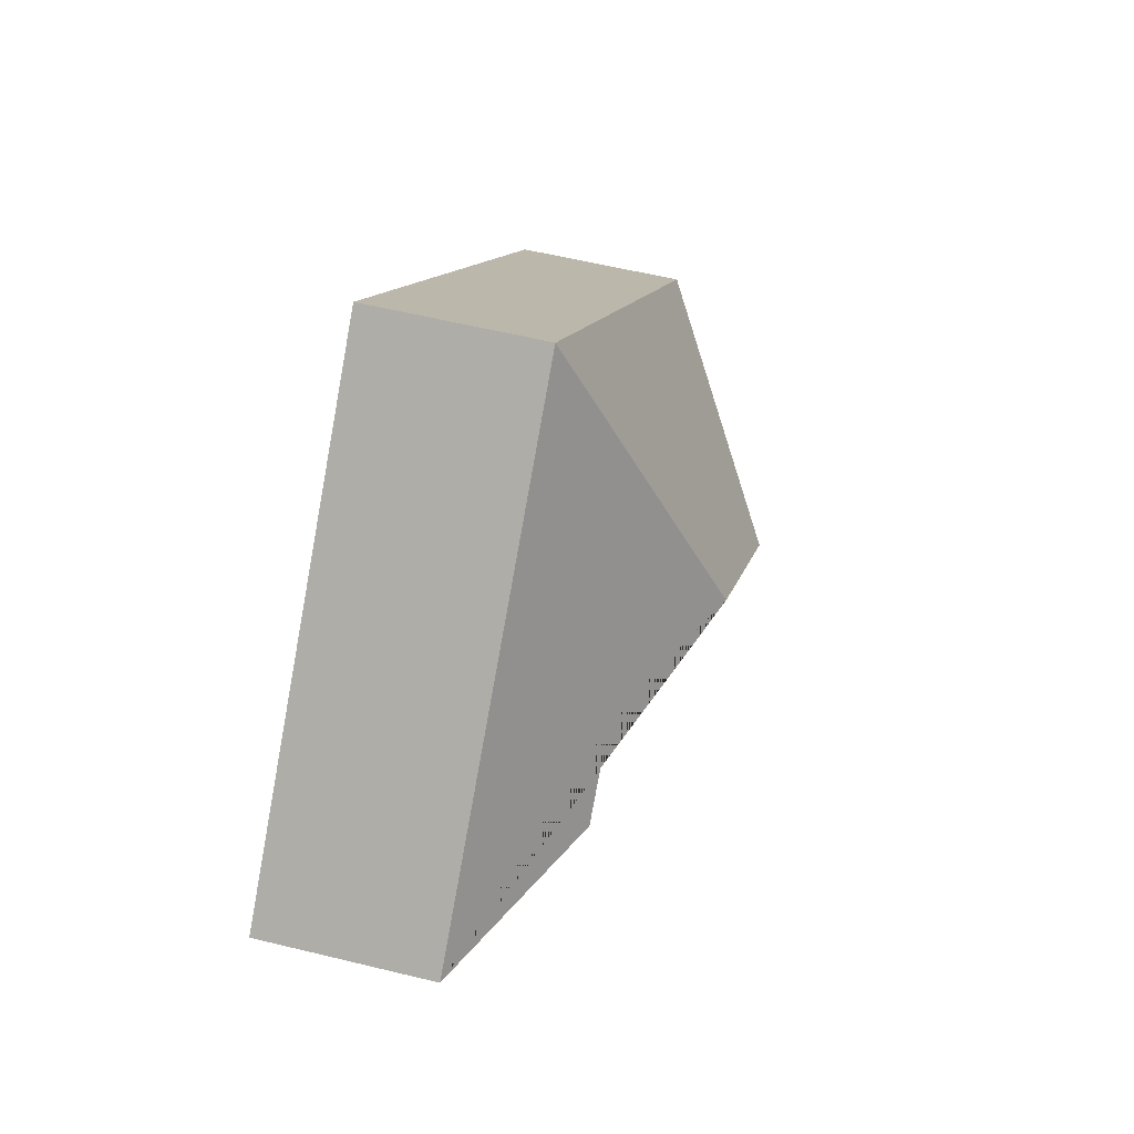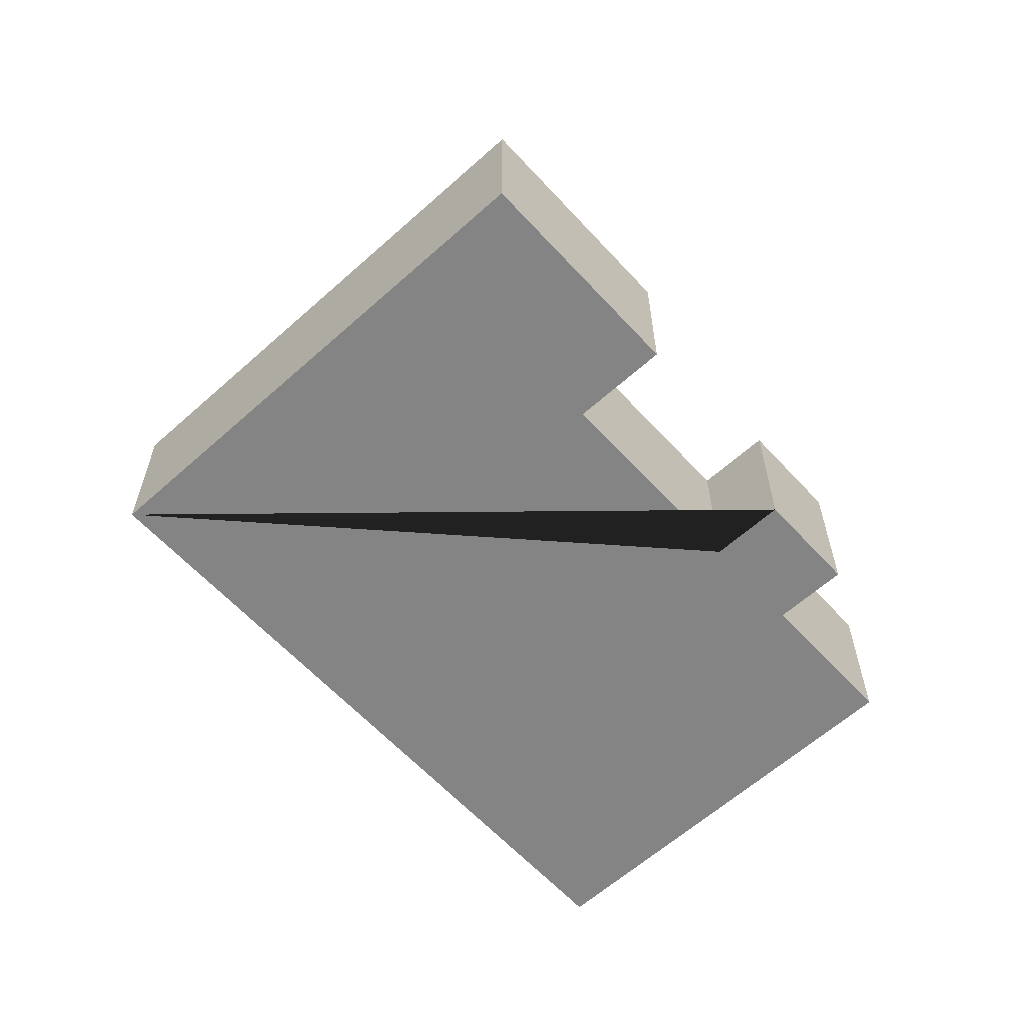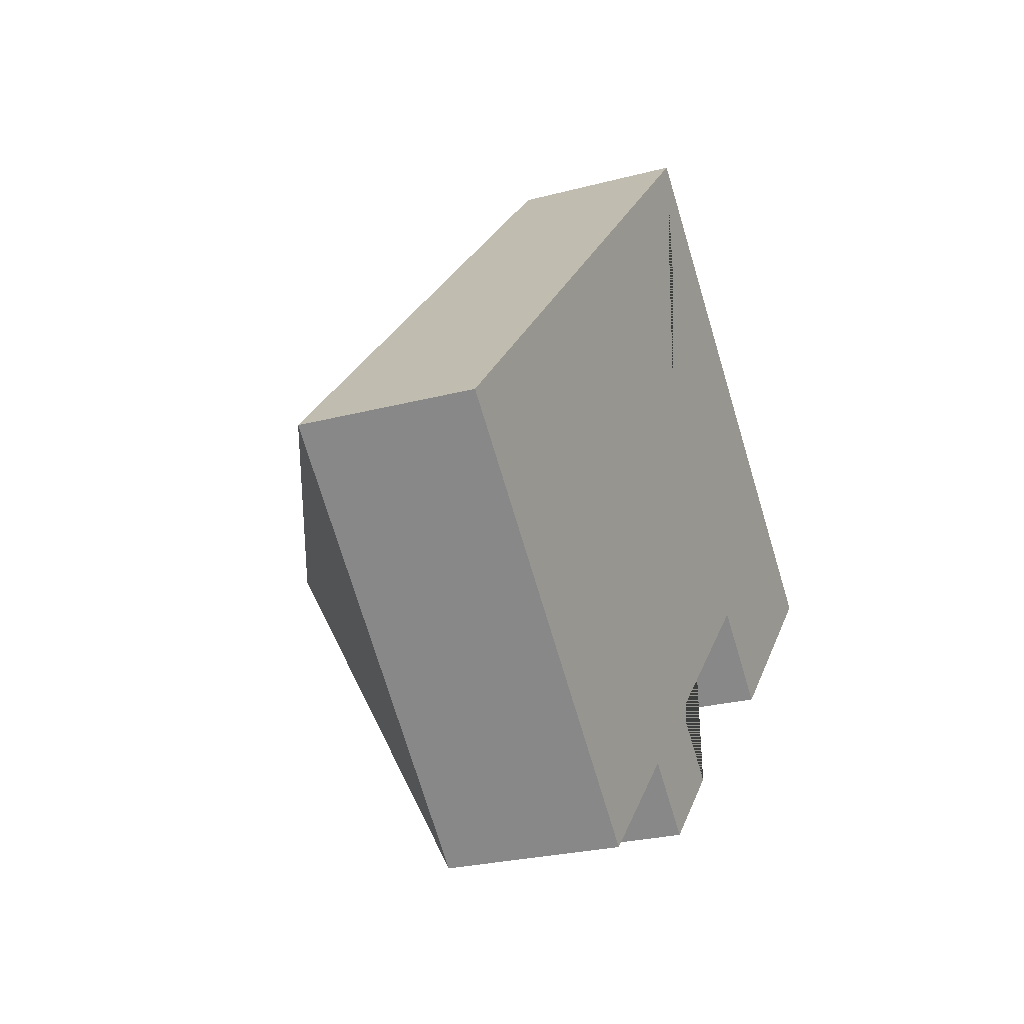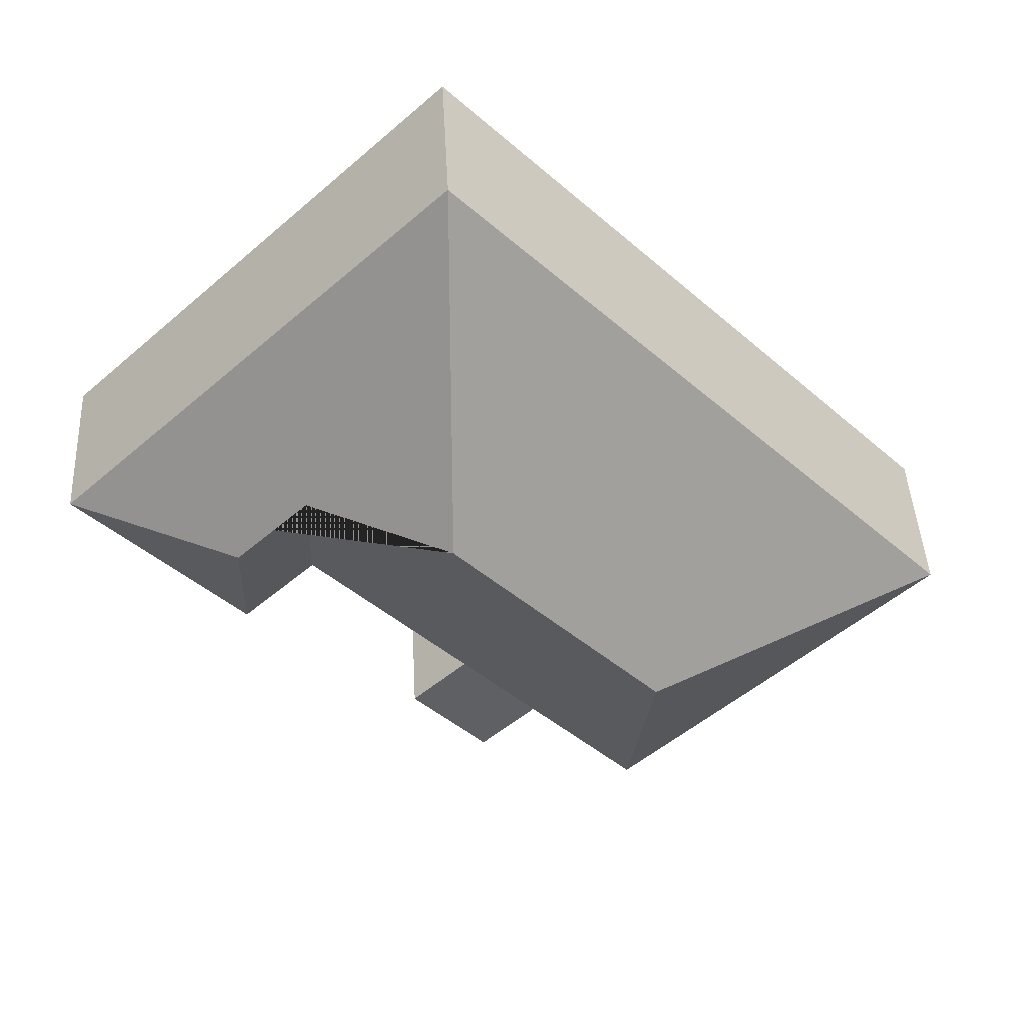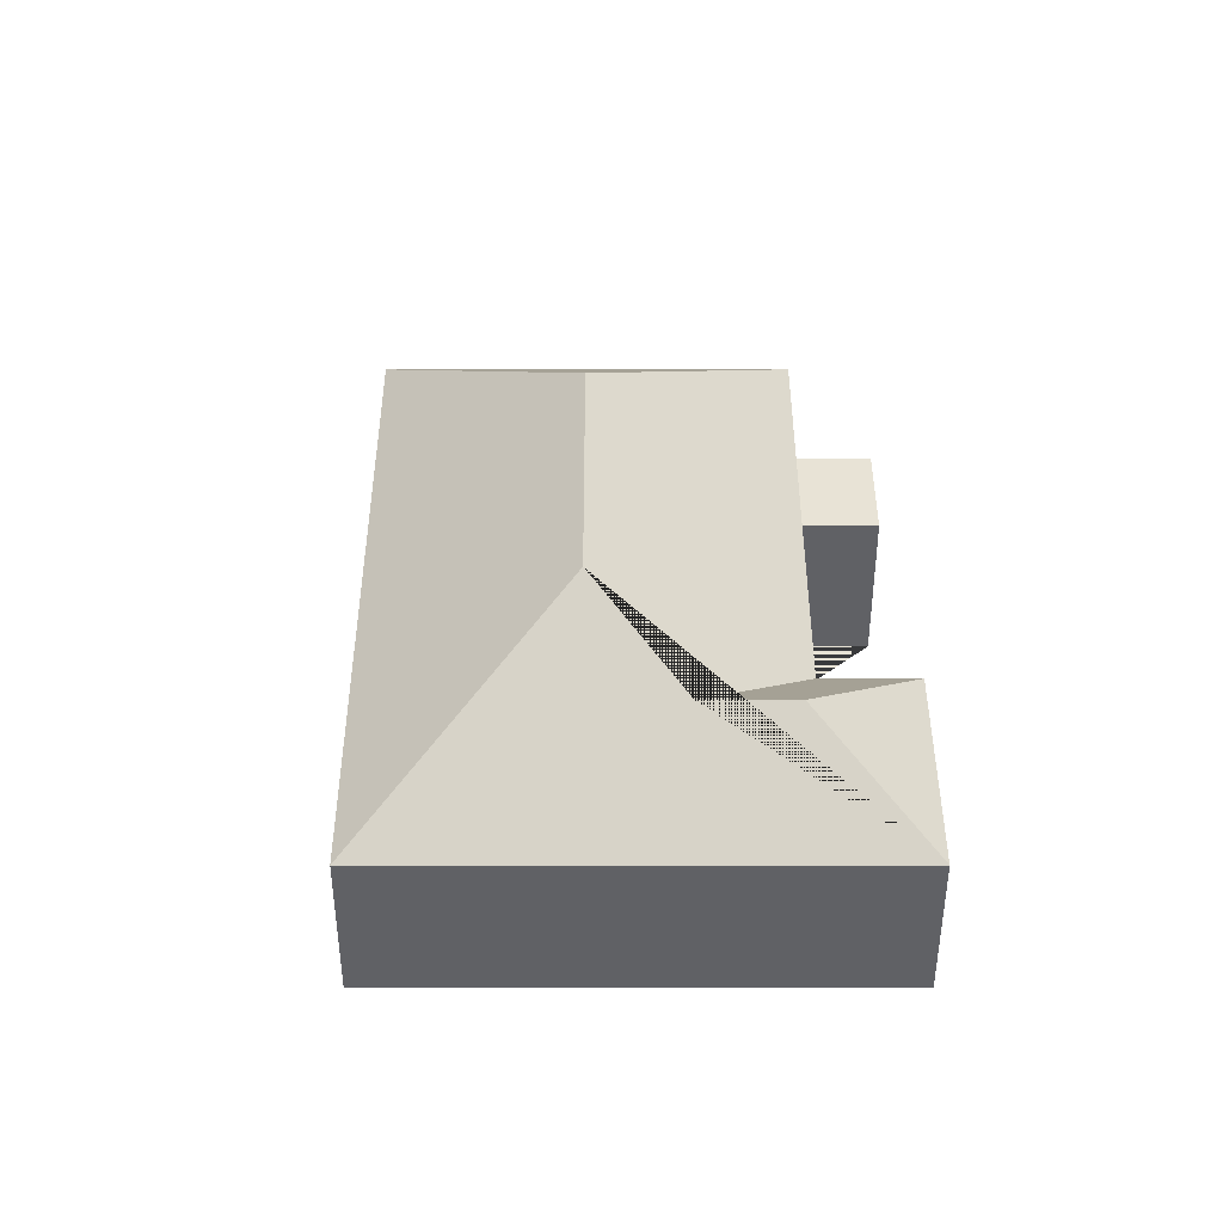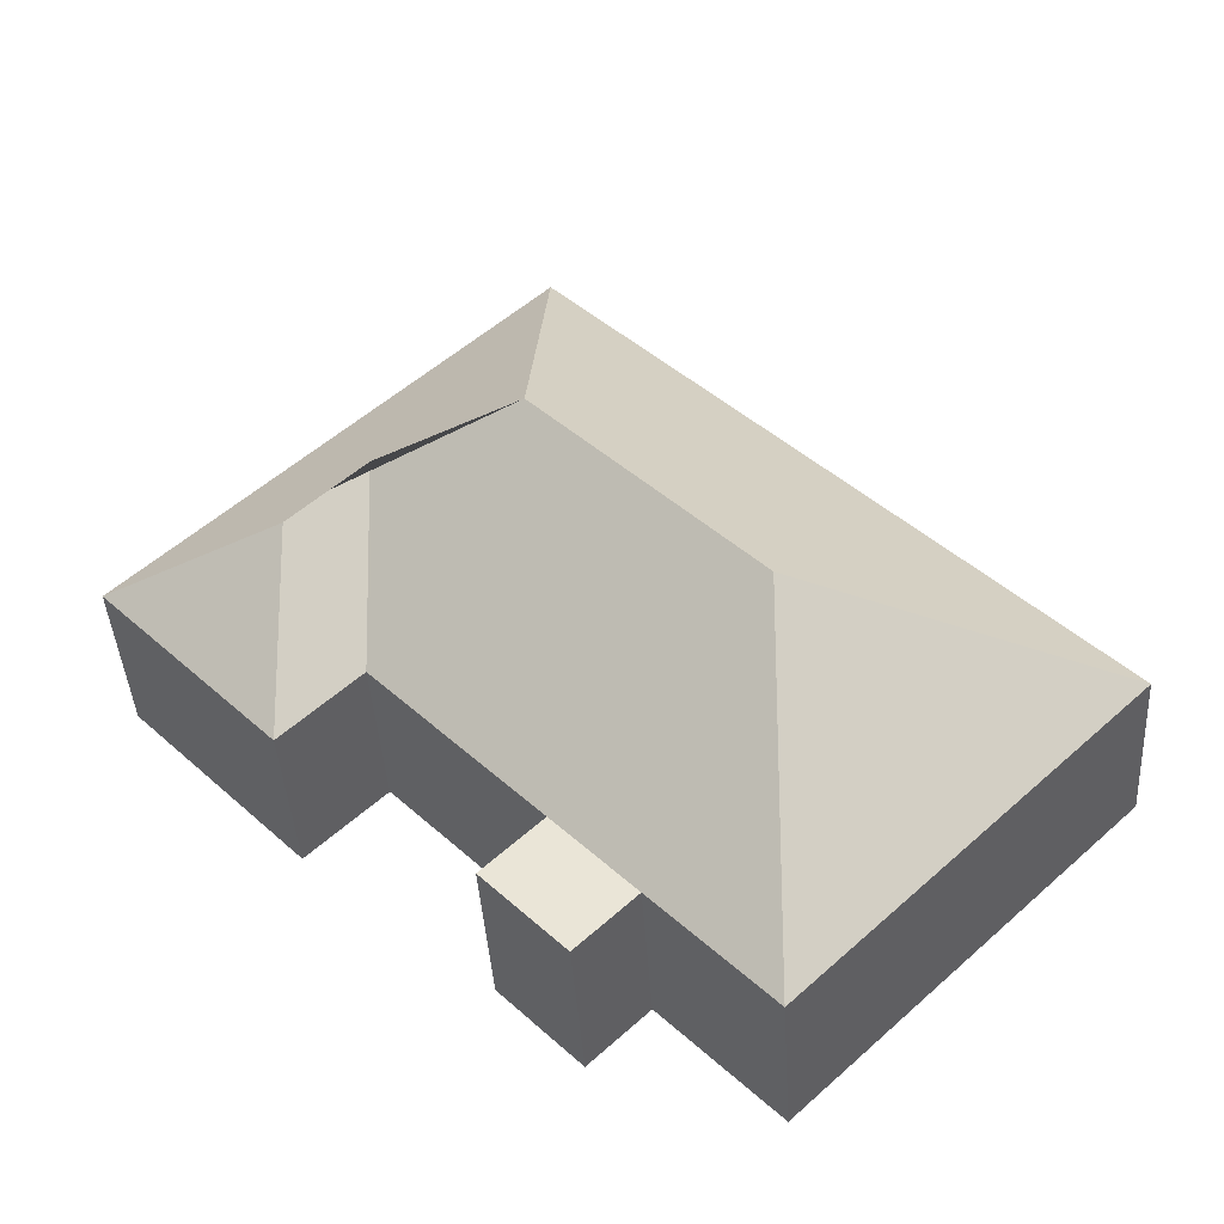
<metadata>
{"format":"obj","ext":"obj","renderer":"f3d","projection":"perspective","resolution":1024,"background":"white","views":[{"elev":57.1,"azim":104.3,"up":"+Z"},{"elev":-61.3,"azim":86.4,"up":"+Y"},{"elev":-25.1,"azim":-66.6,"up":"+Z"},{"elev":44.0,"azim":177.1,"up":"+Z"},{"elev":41.8,"azim":44.0,"up":"+Y"},{"elev":-41.5,"azim":-176.4,"up":"+Z"}]}
</metadata>
<code>
o BK39_500_017025_0073
v 249.4 75 -19.28
v 20.35 75 -256.2
v 251.8 145 -160.1
v 160.2 145 -254.8
v 315.4 113.3 -158.8
v 347.4 113.3 -189.7
v 246.6 75 -307.7
v 317.4 75 -234.4
v 212.1 75 -343.3
v 163 75 -394.1
v 237.5 75 -367.8
v 271.9 75 -332.1
v 425.3 75 -189.3
v 350.7 75 -266.6
v 249.4 0 -19.28
v 20.35 0 -256.2
v 163 0 -394.1
v 212.1 0 -343.3
v 237.5 0 -367.8
v 271.9 0 -332.1
v 246.6 0 -307.7
v 317.4 0 -234.4
v 350.7 0 -266.6
v 425.3 0 -189.3
f 3 4 10 9 7 8 5
f 9 11 12 7
f 8 14 6 5
f 6 13 14
f 13 1 3 5 6
f 1 2 4 3
f 2 10 4
f 15 16 17 18 19 20 21 22 23 24
f 1 15 16 2
f 2 16 17 10
f 10 17 18 9
f 9 18 19 11
f 11 19 20 12
f 12 20 21 7
f 7 21 22 8
f 8 22 23 14
f 14 23 24 13
f 13 24 15 1

</code>
